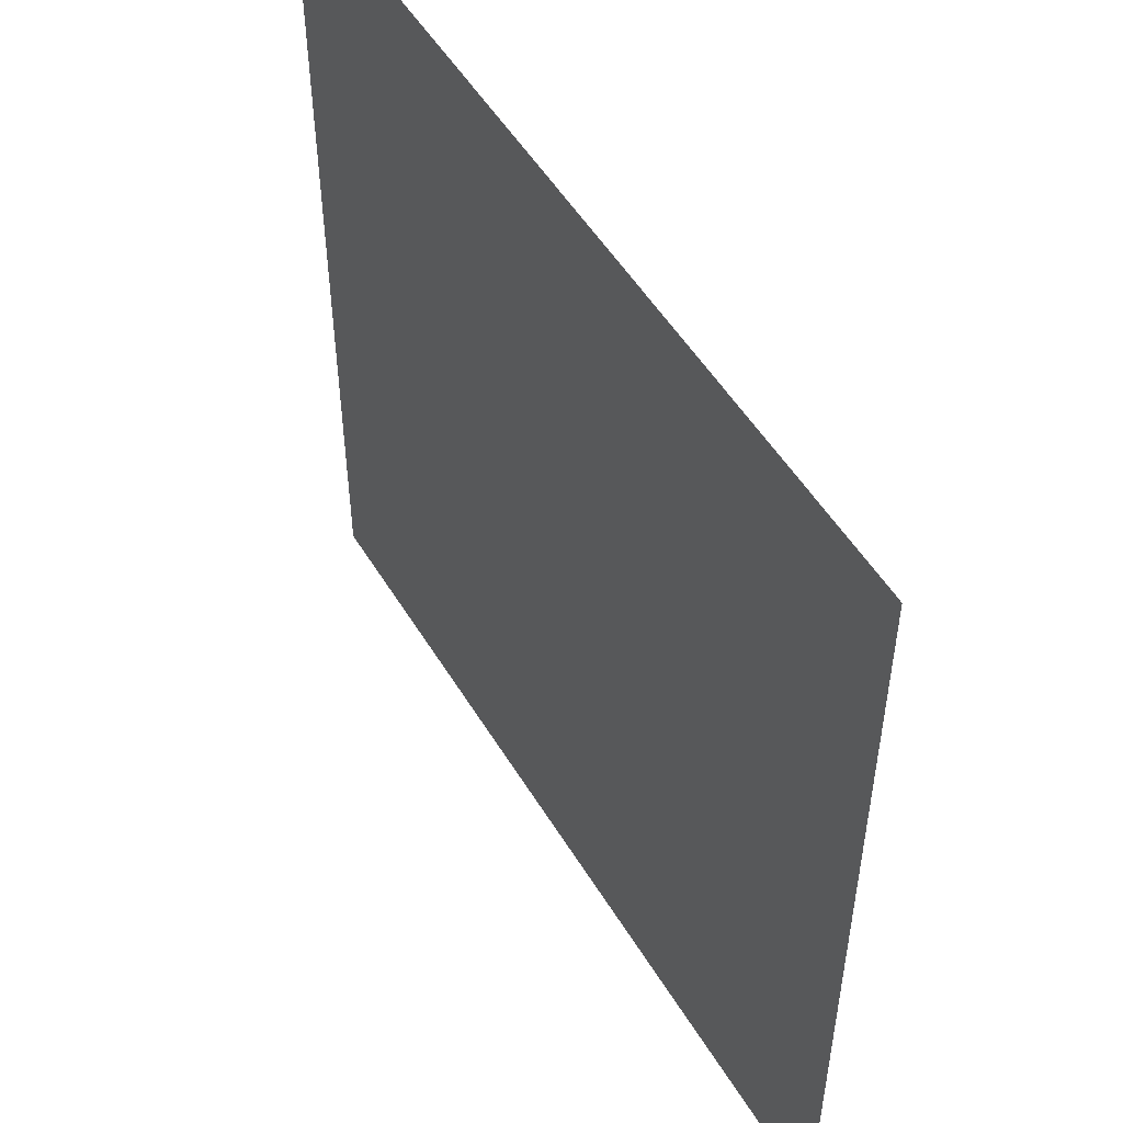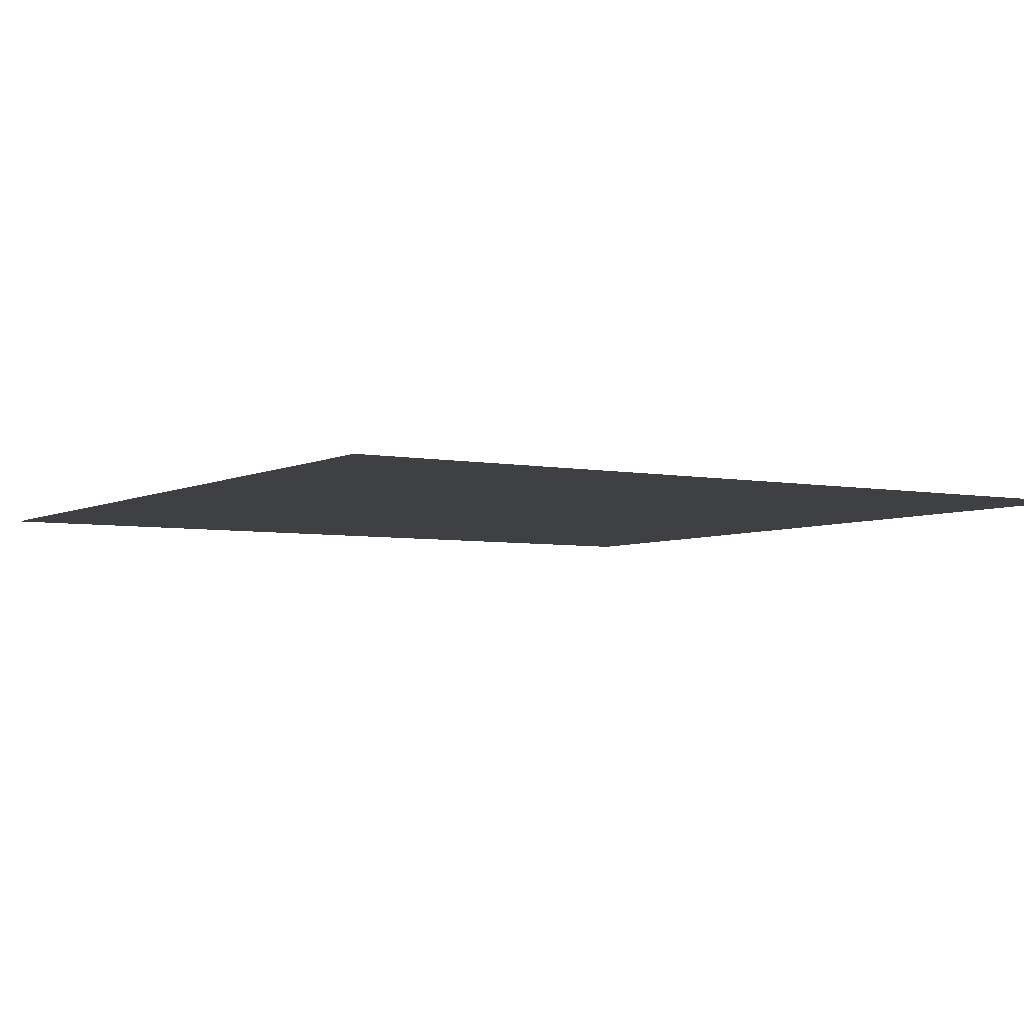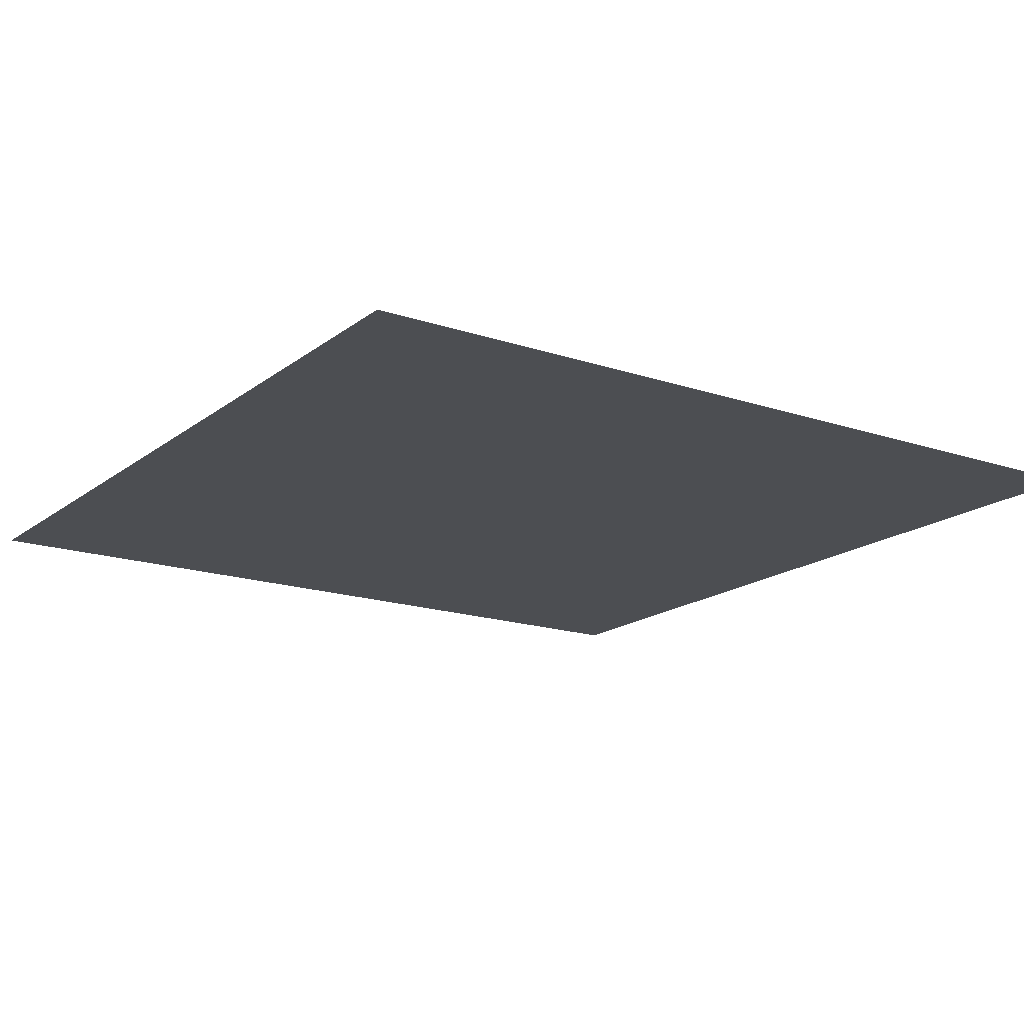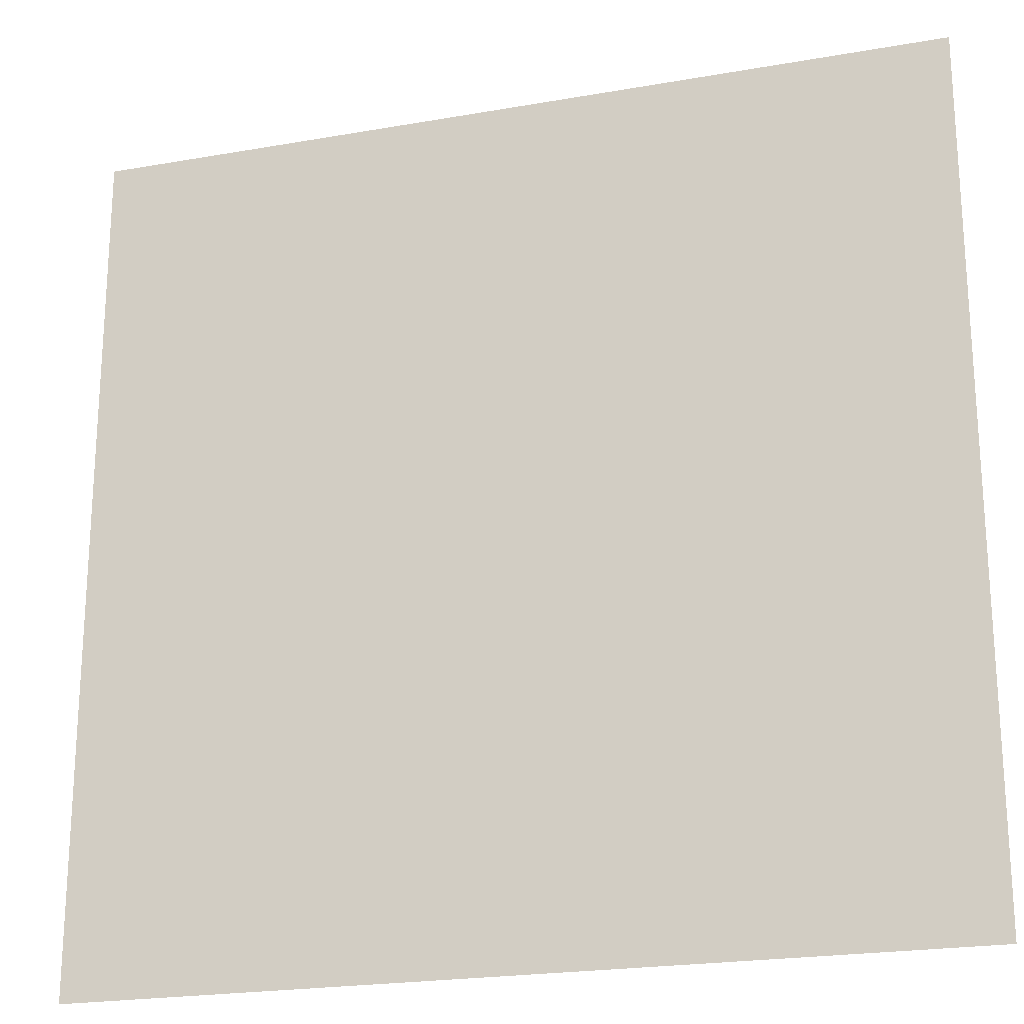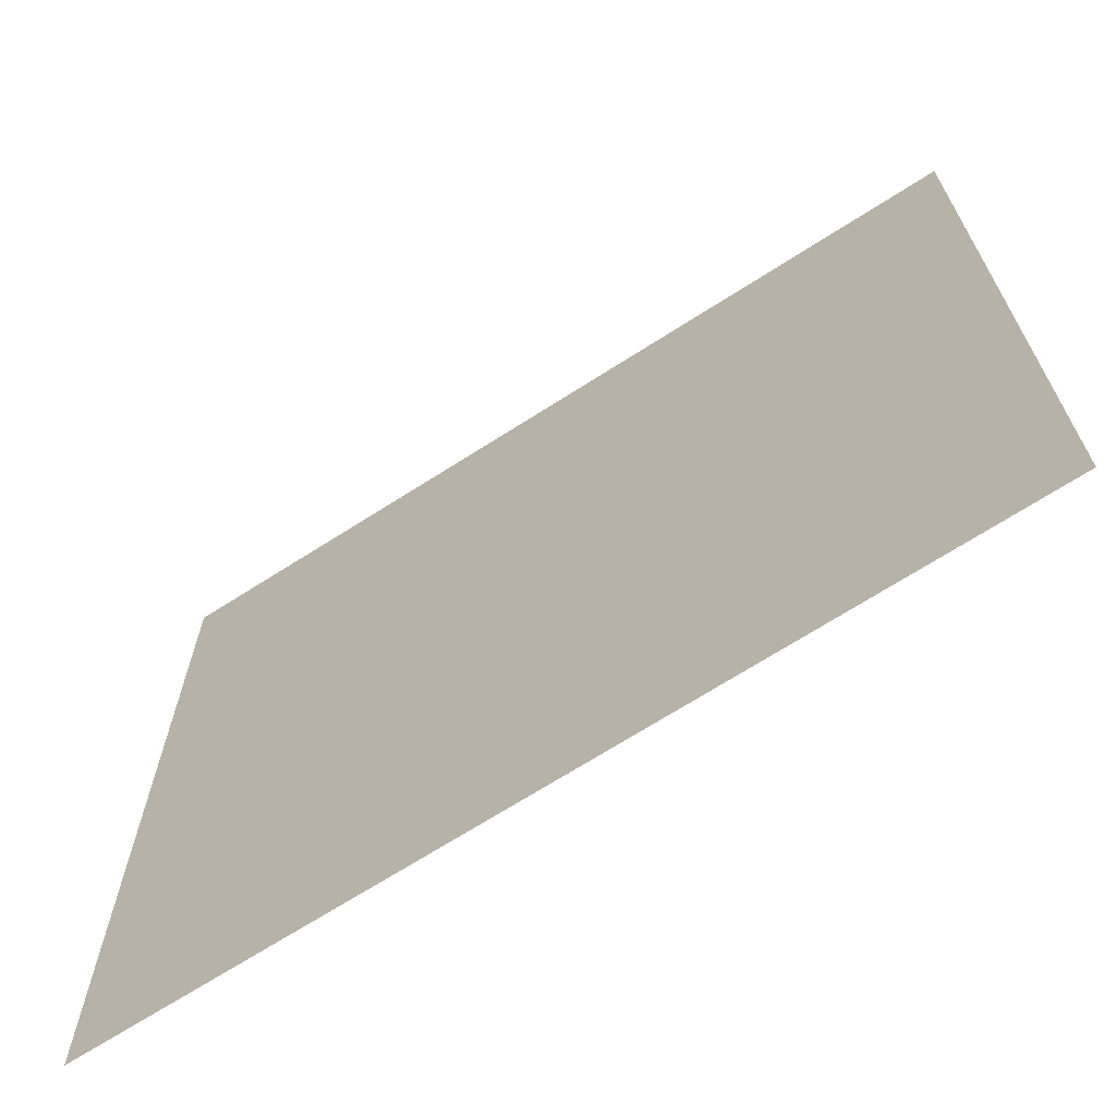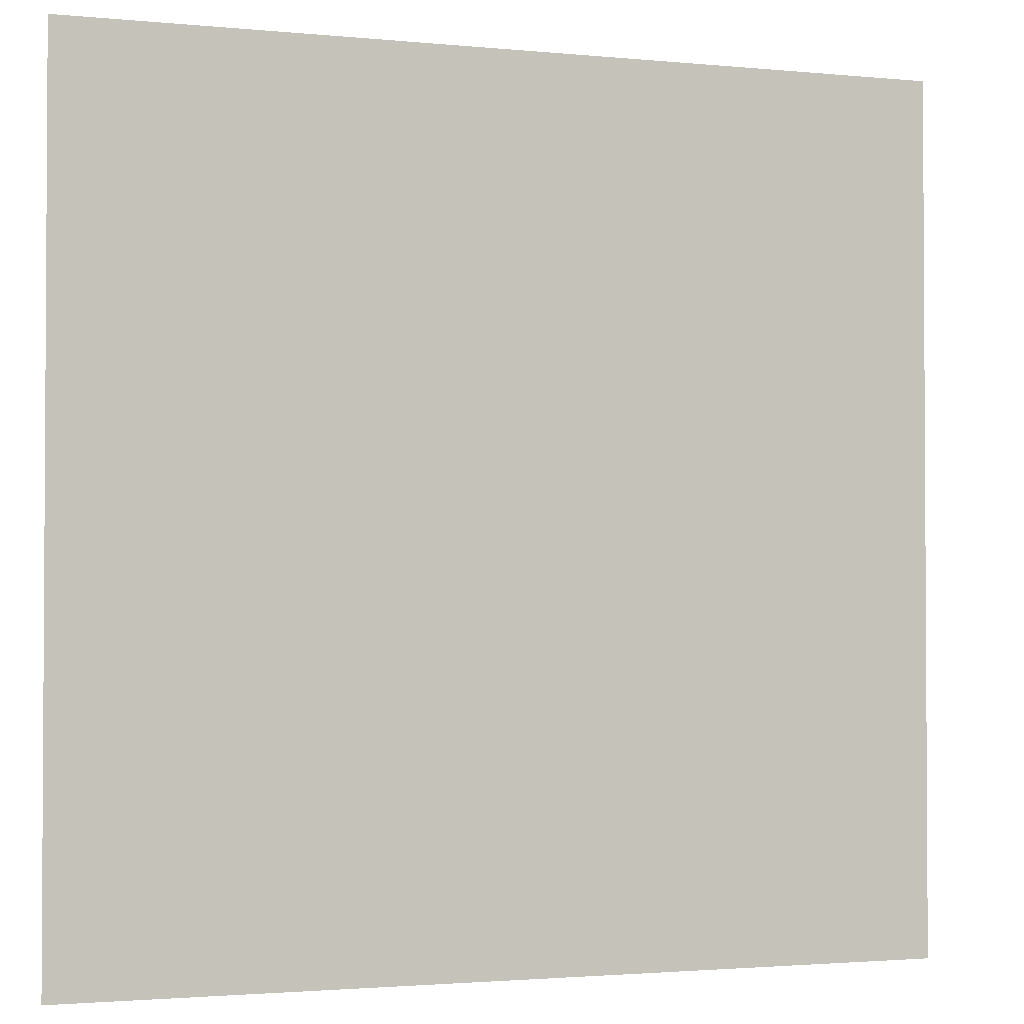
<metadata>
{"format":"obj","ext":"obj","renderer":"f3d","projection":"perspective","resolution":1024,"background":"white","views":[{"elev":51.9,"azim":-120.4,"up":"+Z"},{"elev":-4.8,"azim":57.8,"up":"+Y"},{"elev":-17.0,"azim":-34.0,"up":"+Y"},{"elev":-21.9,"azim":17.2,"up":"+Z"},{"elev":-68.8,"azim":-147.3,"up":"+Z"},{"elev":-2.0,"azim":160.4,"up":"+Z"}]}
</metadata>
<code>
v 5.076 -0 -5.076
v 5.076 0 5.076
v -5.076 0 5.076
v -5.076 -0 -5.076
f 1 4 3 2

</code>
